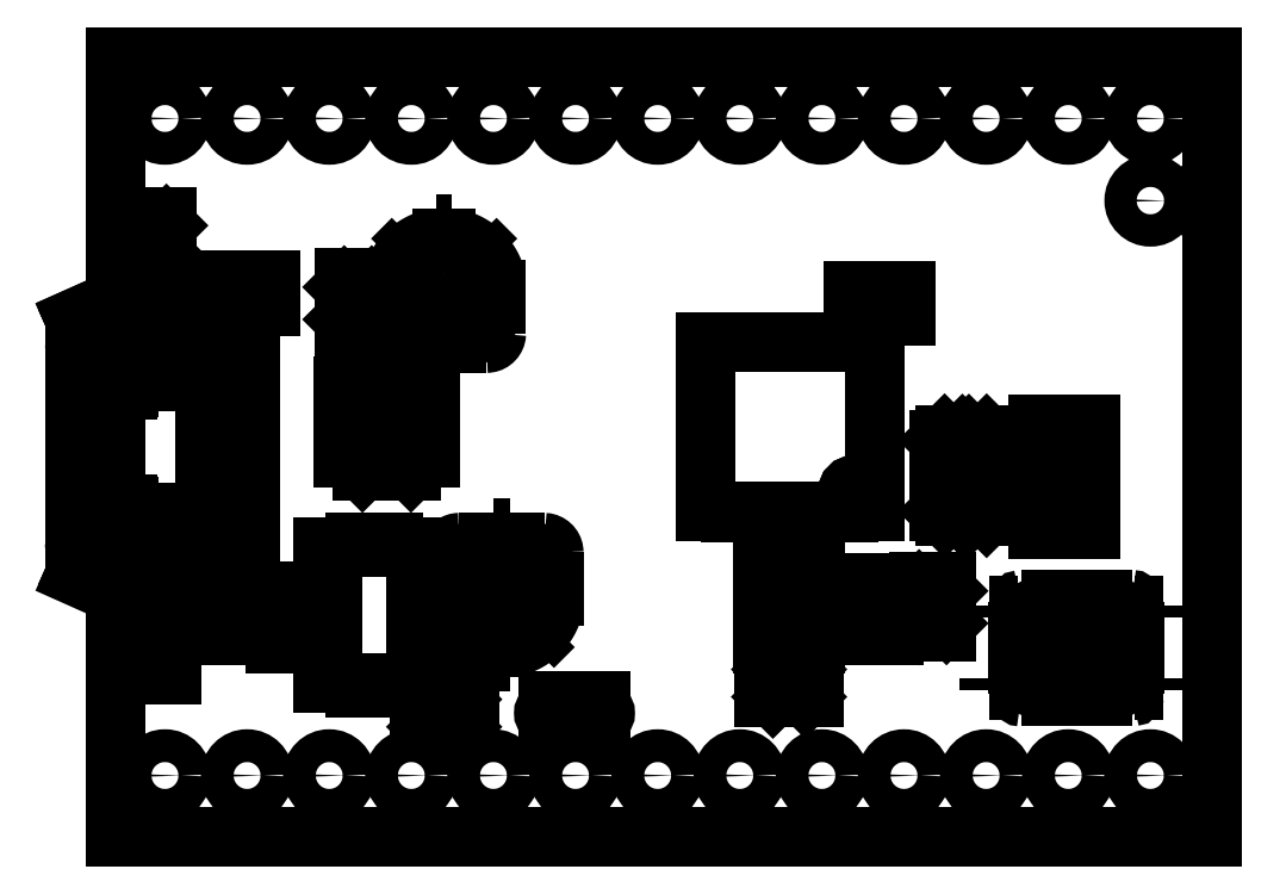
<metadata>
{"format":"dxf","ext":"dxf","renderer":"ezdxf+matplotlib","layout":"modelspace","background":"white","min_lineweight":24,"dpi":150}
</metadata>
<code>
0
SECTION
2
ENTITIES
0
INSERT
2
SHAPE
8
0
10
0
20
0
30
0
0
INSERT
2
SHAPE001
8
0
10
0
20
0
30
0
0
INSERT
2
SHAPE002
8
0
10
0
20
0
30
0
0
INSERT
2
SHAPE003
8
0
10
0
20
0
30
0
0
INSERT
2
SHAPE004
8
0
10
0
20
0
30
0
0
INSERT
2
SHAPE005
8
0
10
0
20
0
30
0
0
INSERT
2
SHAPE006
8
0
10
0
20
0
30
0
0
INSERT
2
SHAPE007
8
0
10
0
20
0
30
0
0
INSERT
2
SHAPE008
8
0
10
0
20
0
30
0
0
INSERT
2
SHAPE009
8
0
10
0
20
0
30
0
0
INSERT
2
SHAPE010
8
0
10
0
20
0
30
0
0
INSERT
2
SHAPE011
8
0
10
0
20
0
30
0
0
INSERT
2
SHAPE012
8
0
10
0
20
0
30
0
0
INSERT
2
SHAPE013
8
0
10
0
20
0
30
0
0
INSERT
2
SHAPE014
8
0
10
0
20
0
30
0
0
INSERT
2
SHAPE015
8
0
10
0
20
0
30
0
0
INSERT
2
SHAPE016
8
0
10
0
20
0
30
0
0
INSERT
2
SHAPE017
8
0
10
0
20
0
30
0
0
INSERT
2
SHAPE018
8
0
10
0
20
0
30
0
0
INSERT
2
SHAPE019
8
0
10
0
20
0
30
0
0
INSERT
2
SHAPE020
8
0
10
0
20
0
30
0
0
INSERT
2
SHAPE021
8
0
10
0
20
0
30
0
0
INSERT
2
SHAPE022
8
0
10
0
20
0
30
0
0
INSERT
2
SHAPE023
8
0
10
0
20
0
30
0
0
INSERT
2
BOARD_OUTLINE
8
0
10
0
20
0
30
0
0
ENDSEC
0
EOF

</code>
